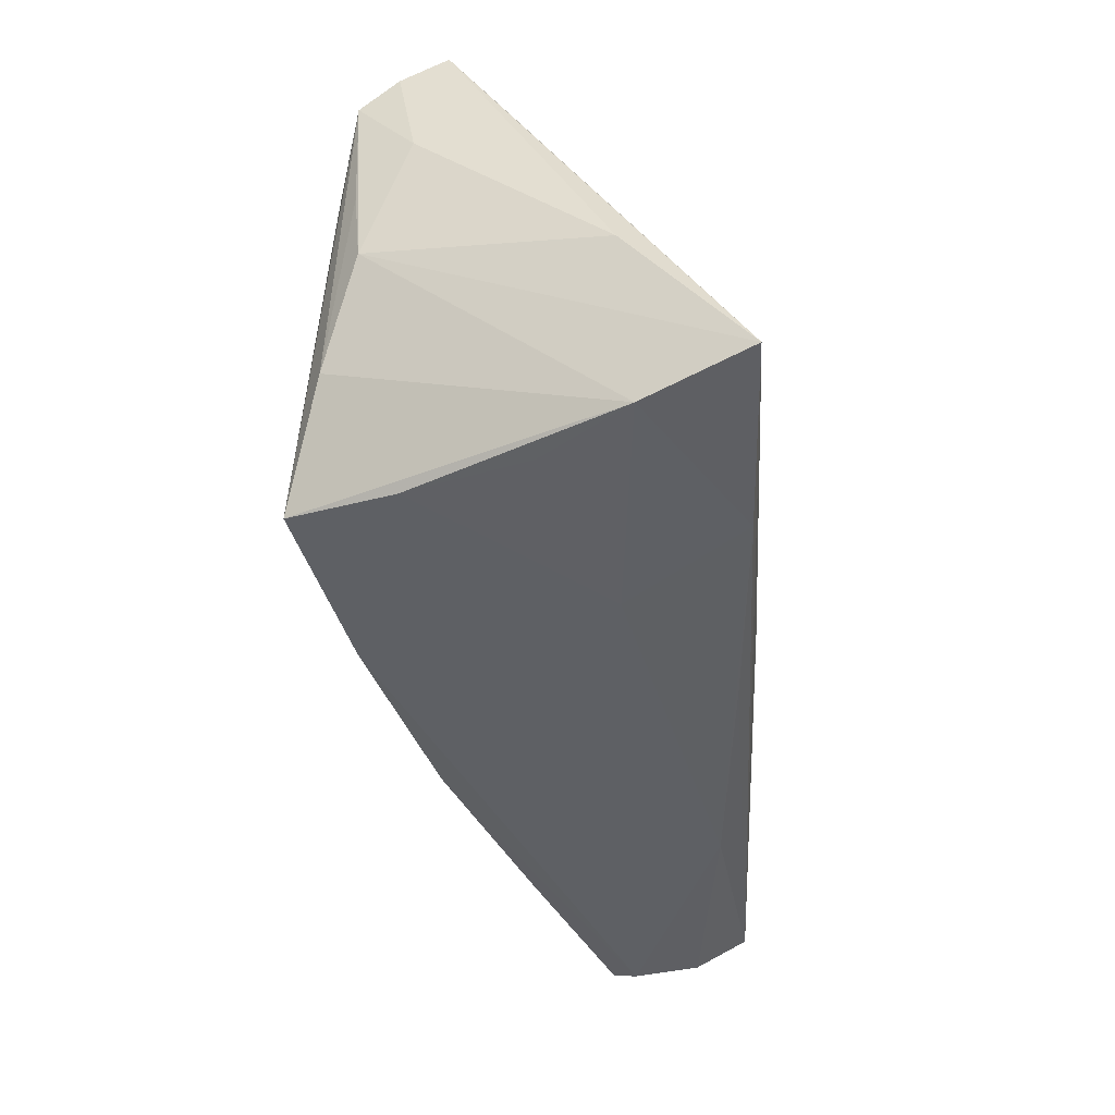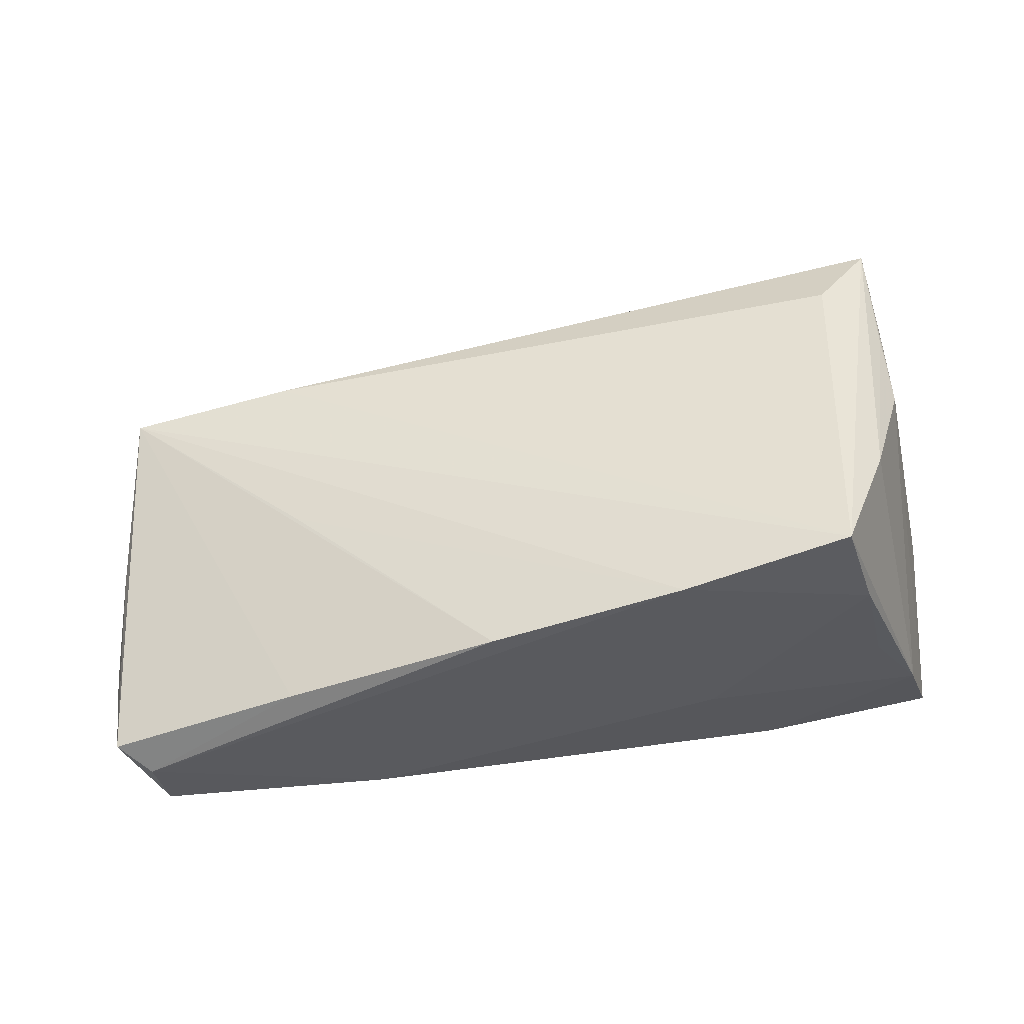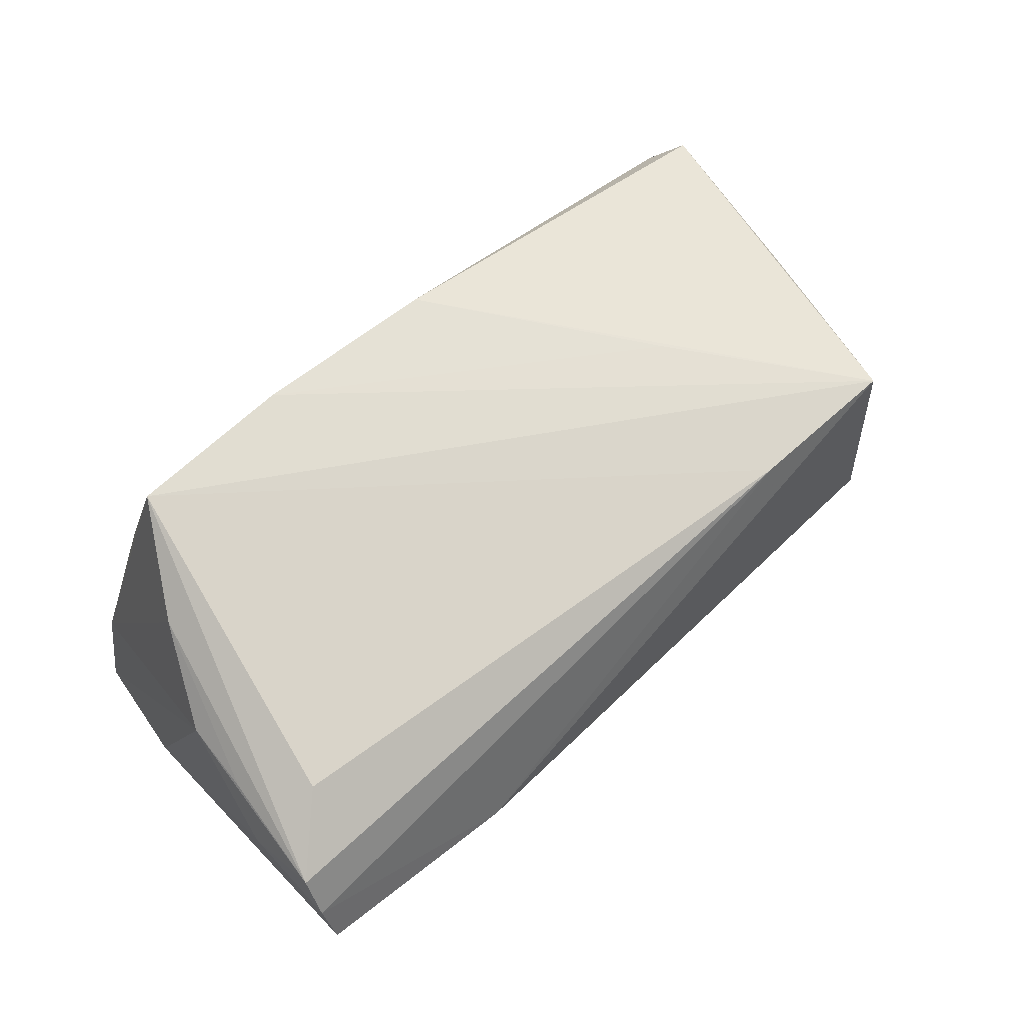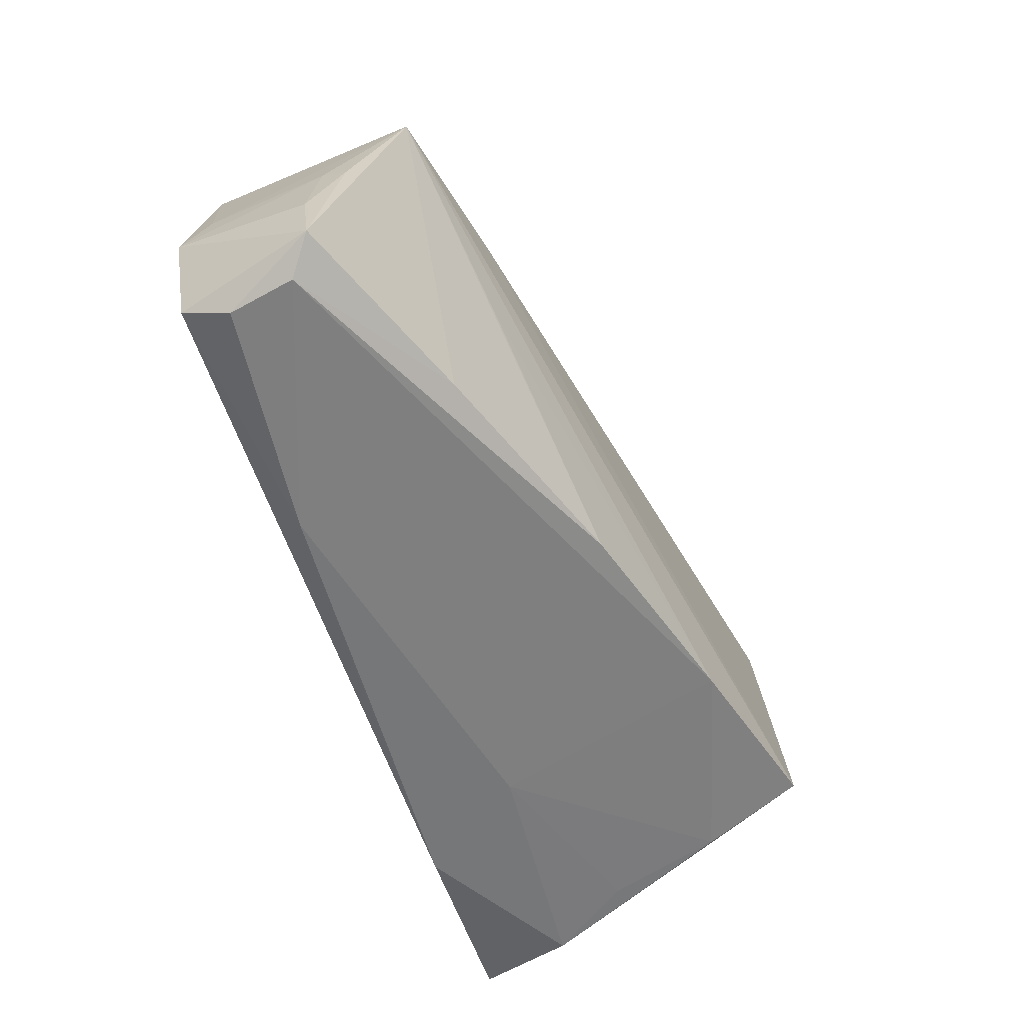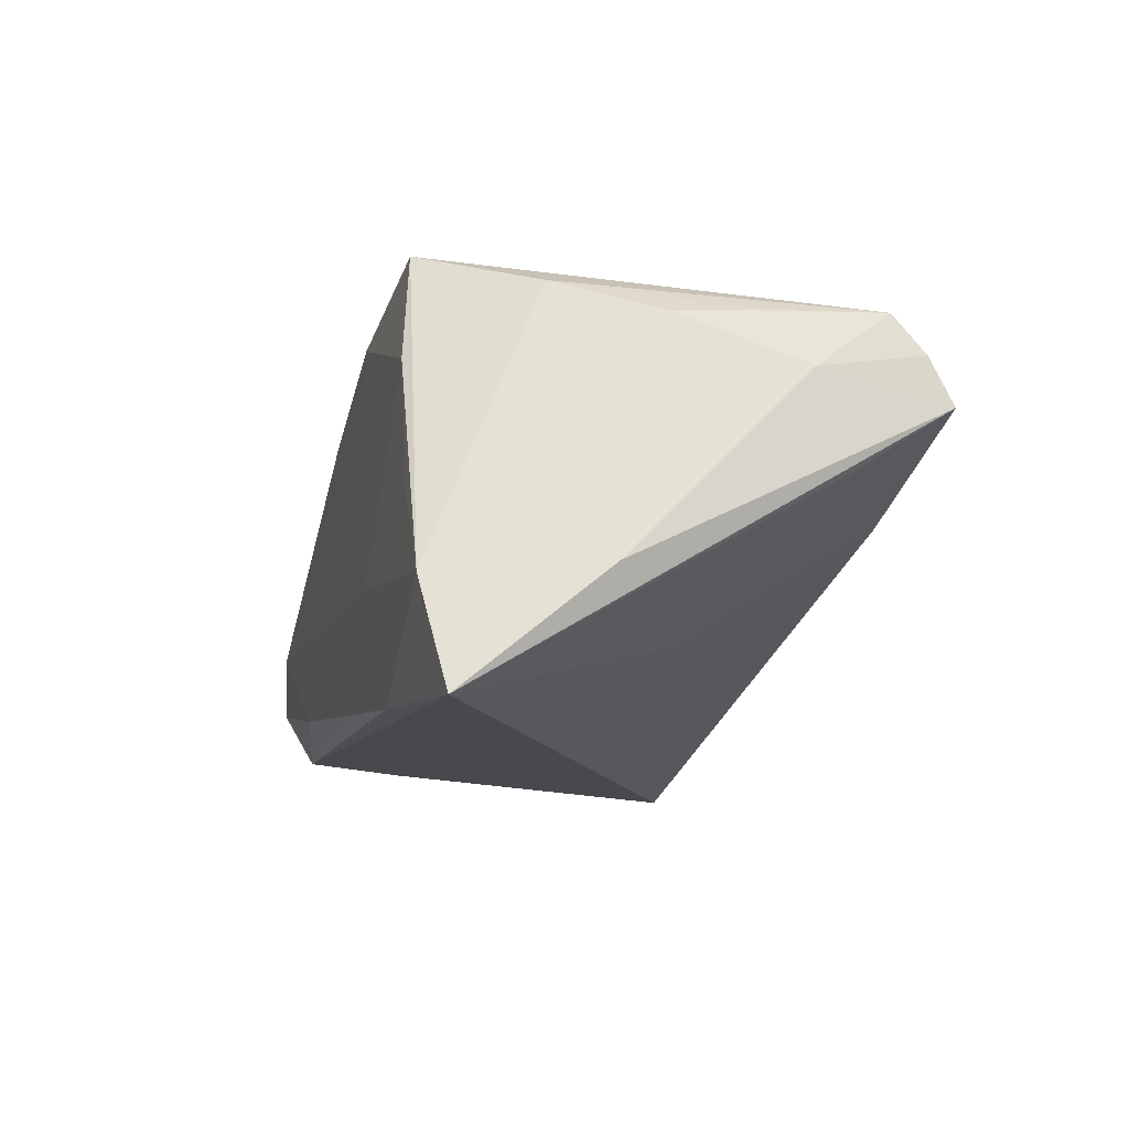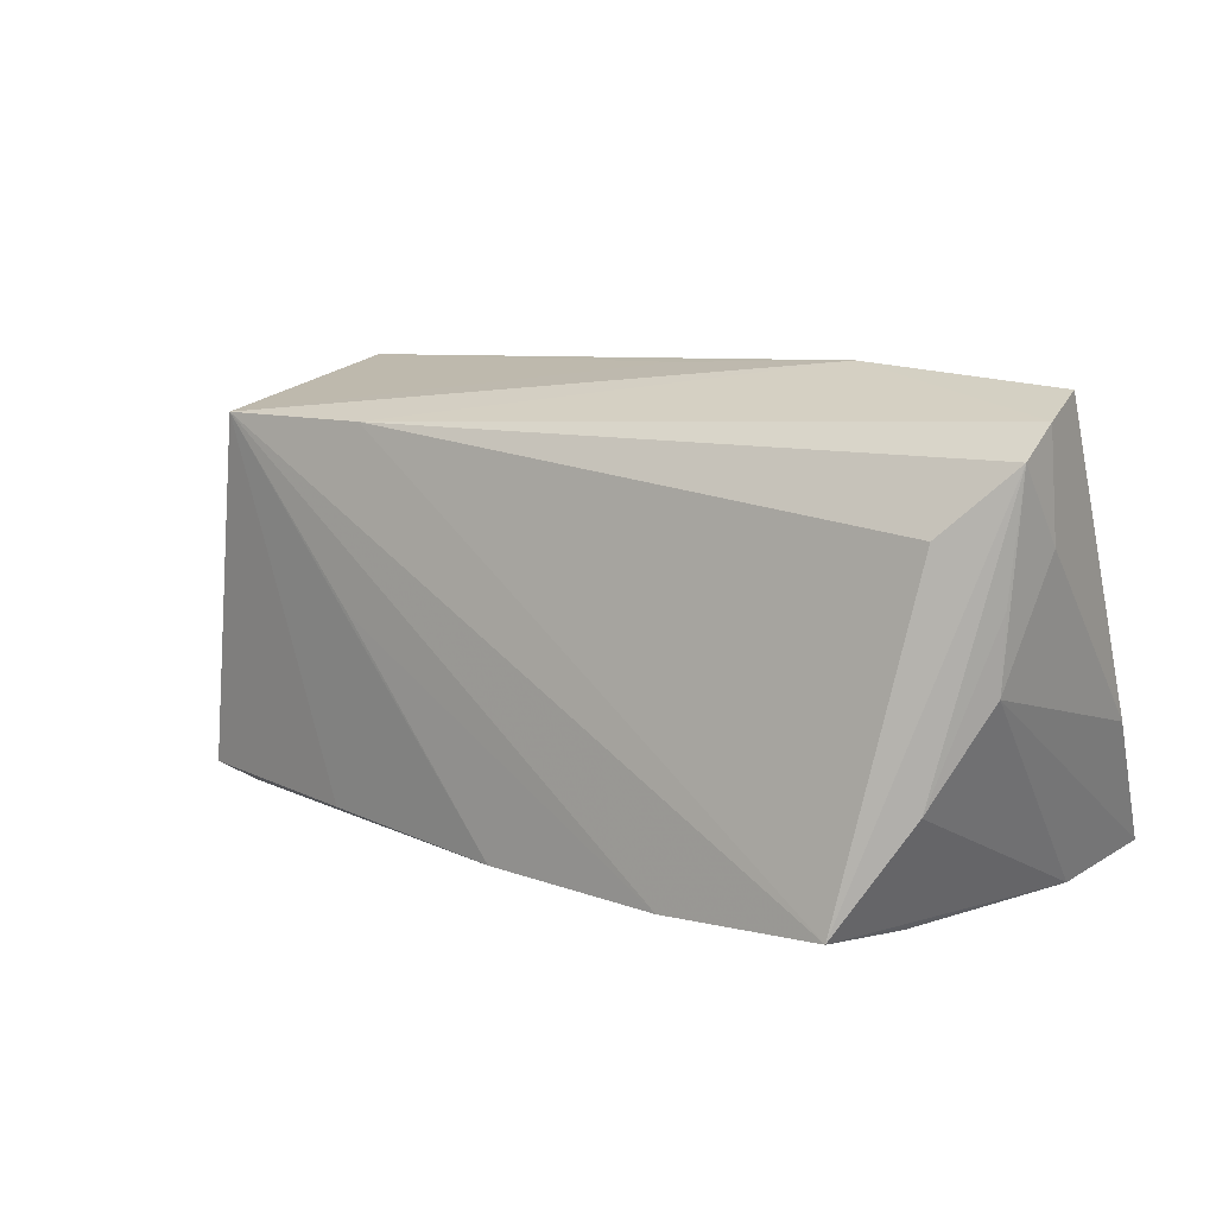
<metadata>
{"format":"obj","ext":"obj","renderer":"f3d","projection":"perspective","resolution":1024,"background":"white","views":[{"elev":-44.0,"azim":95.5,"up":"+Y"},{"elev":56.8,"azim":-10.9,"up":"+Z"},{"elev":75.0,"azim":137.4,"up":"+Z"},{"elev":-58.2,"azim":-68.6,"up":"+Y"},{"elev":-11.7,"azim":74.6,"up":"+Z"},{"elev":9.8,"azim":26.5,"up":"+Y"}]}
</metadata>
<code>
v -0.05524 -0.01991 -0.01692
v 0.05205 0.01531 0.01405
v -0.05639 0.001944 -0.01557
v 0.002204 -0.02468 -0.01779
v 0.02908 -0.02499 -0.02023
v -0.02668 -0.02478 -0.01456
v 0.03394 -0.02407 0.02852
v -0.049 0.02973 -0.02184
v -0.05643 0.004243 -0.0007543
v -0.05903 -0.01067 -0.0005579
v 0.01306 -0.02506 0.02403
v 0.0486 0.0007259 0.01987
v 0.01923 -0.02572 -0.005677
v -0.05656 0.002081 0.00259
v 0.05247 0.03079 0.01058
v 0.04143 -0.02572 0.001286
v -0.05813 -0.006817 -0.01791
v -0.05978 -0.0212 0.00107
v 0.002236 0.03129 -0.002789
v 0.04228 -0.01108 0.02425
v 0.05175 0.02028 0.003673
v 0.02659 0.03252 0.003195
v 0.05263 -0.02335 -0.02184
v -0.03228 0.001853 0.01252
v -0.03646 -0.02261 0.009354
v 0.05397 -0.006548 -0.008124
v 0.04919 0.009764 0.02063
v -0.05599 -0.02396 -0.002118
v -0.05188 0.02434 0.007516
v 0.05084 0.02445 0.02099
v -0.01072 -0.02437 0.01795
v 0.05192 0.02805 0.01627
v 0.04246 0.01665 0.02418
v -0.03127 0.02425 0.0111
v -0.05474 -0.0239 -0.01038
v 0.04815 -0.02572 -0.009165
v 0.03788 -0.02559 0.01574
v 0.02874 0.007938 -0.01194
f 3 8 17
f 29 8 3
f 26 12 23
f 23 15 26
f 23 12 36
f 17 8 1
f 1 8 23
f 18 1 35
f 17 1 18
f 34 29 7
f 7 33 34
f 30 33 7
f 30 34 33
f 32 34 30
f 23 8 38
f 29 34 22
f 22 38 8
f 15 38 22
f 32 15 22
f 22 34 32
f 7 36 20
f 20 36 12
f 20 30 7
f 23 36 5
f 5 1 23
f 37 36 7
f 31 24 29
f 17 18 10
f 12 26 2
f 2 30 12
f 32 30 2
f 2 15 32
f 2 26 15
f 21 15 23
f 23 38 21
f 21 38 15
f 19 8 29
f 29 22 19
f 19 22 8
f 12 30 27
f 27 20 12
f 30 20 27
f 1 5 4
f 13 5 36
f 28 18 35
f 29 18 25
f 25 31 29
f 18 28 25
f 25 28 31
f 14 18 29
f 14 10 18
f 36 37 16
f 16 13 36
f 37 13 16
f 6 4 5
f 5 13 6
f 35 1 6
f 1 4 6
f 6 28 35
f 13 28 6
f 11 13 37
f 11 28 13
f 31 28 11
f 11 37 7
f 24 31 11
f 7 29 11
f 29 24 11
f 29 3 9
f 9 14 29
f 9 3 17
f 17 10 9
f 10 14 9

</code>
